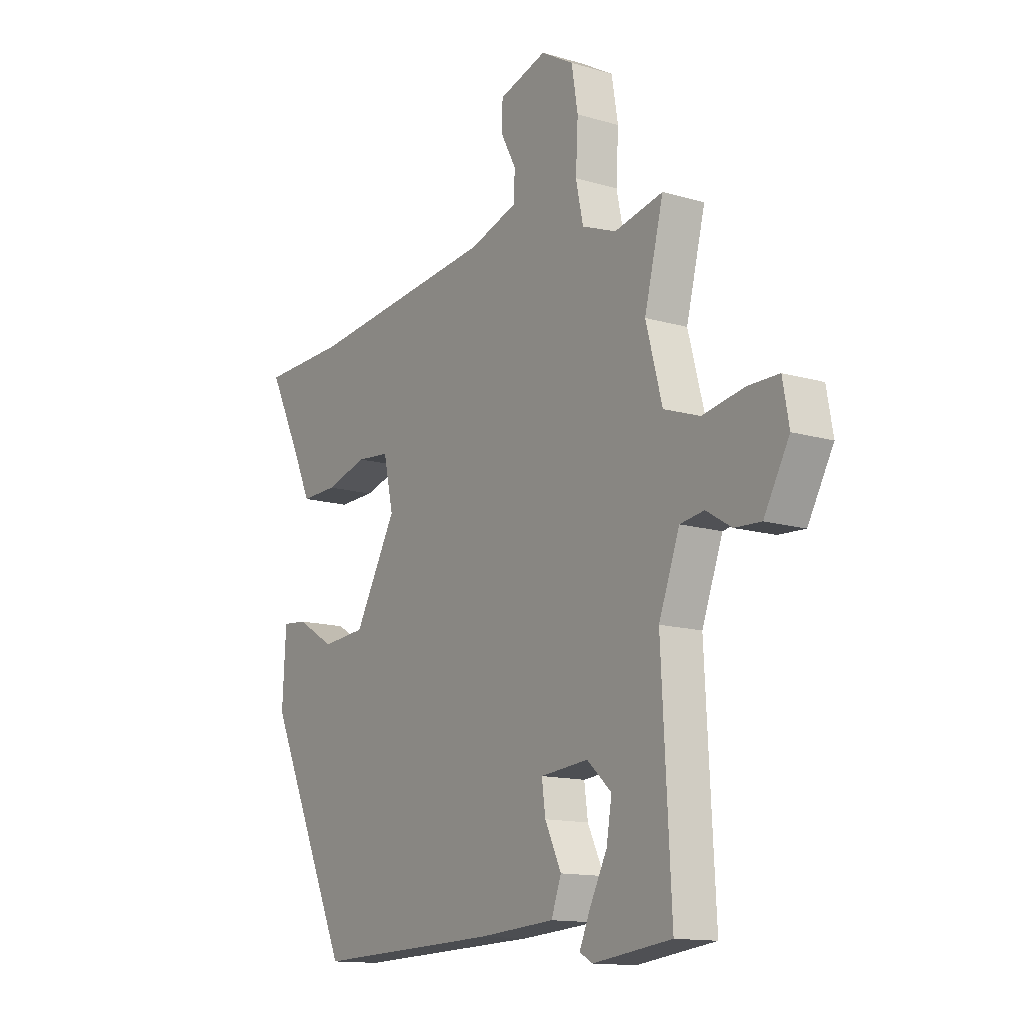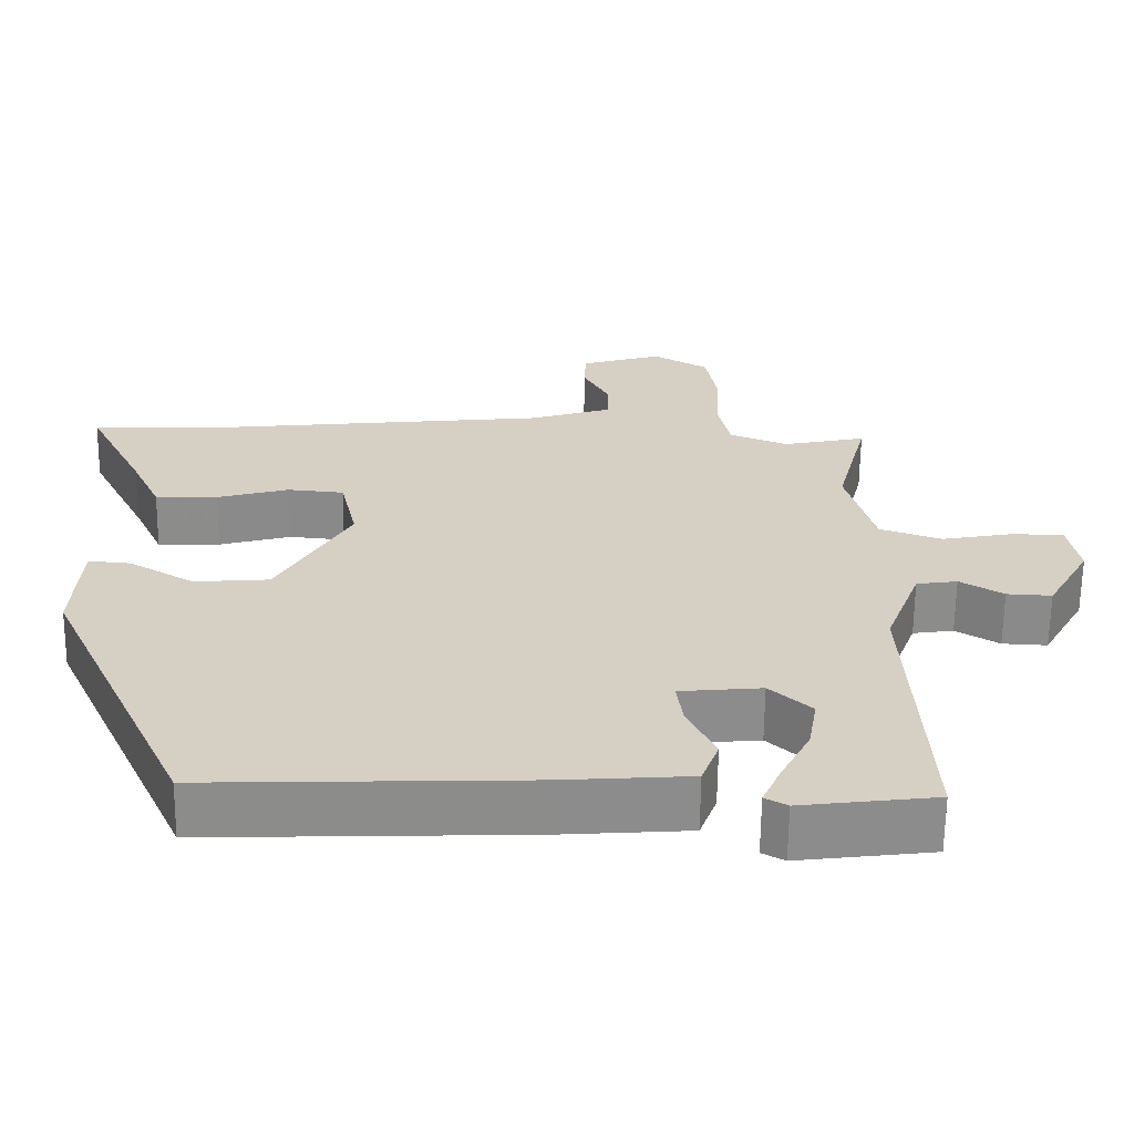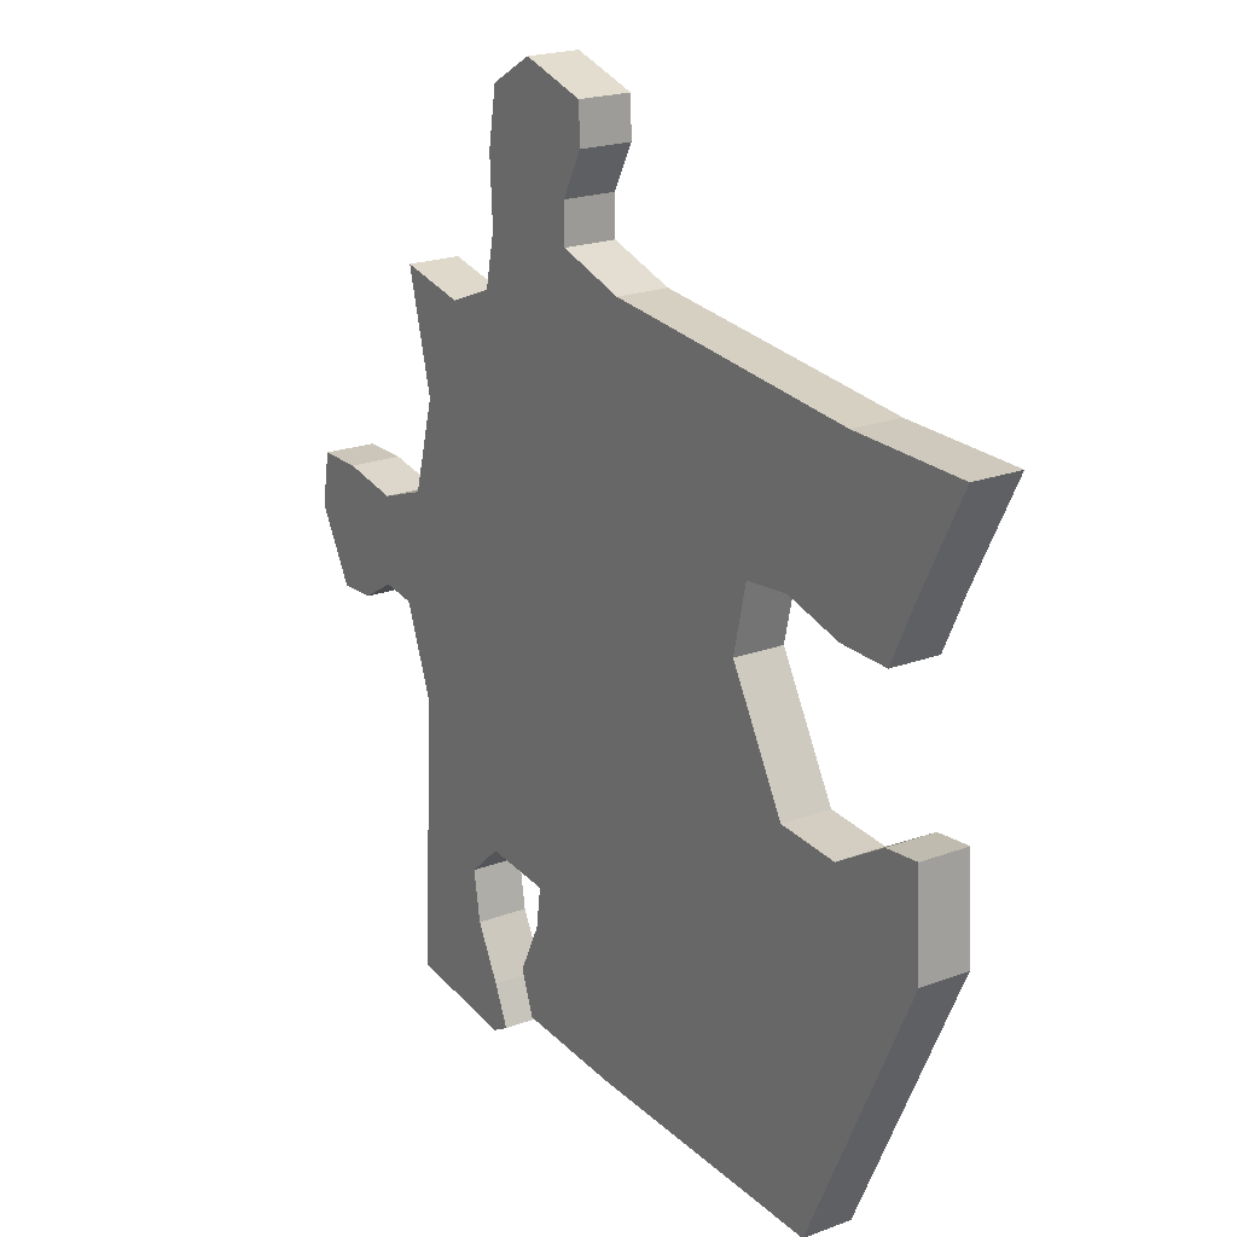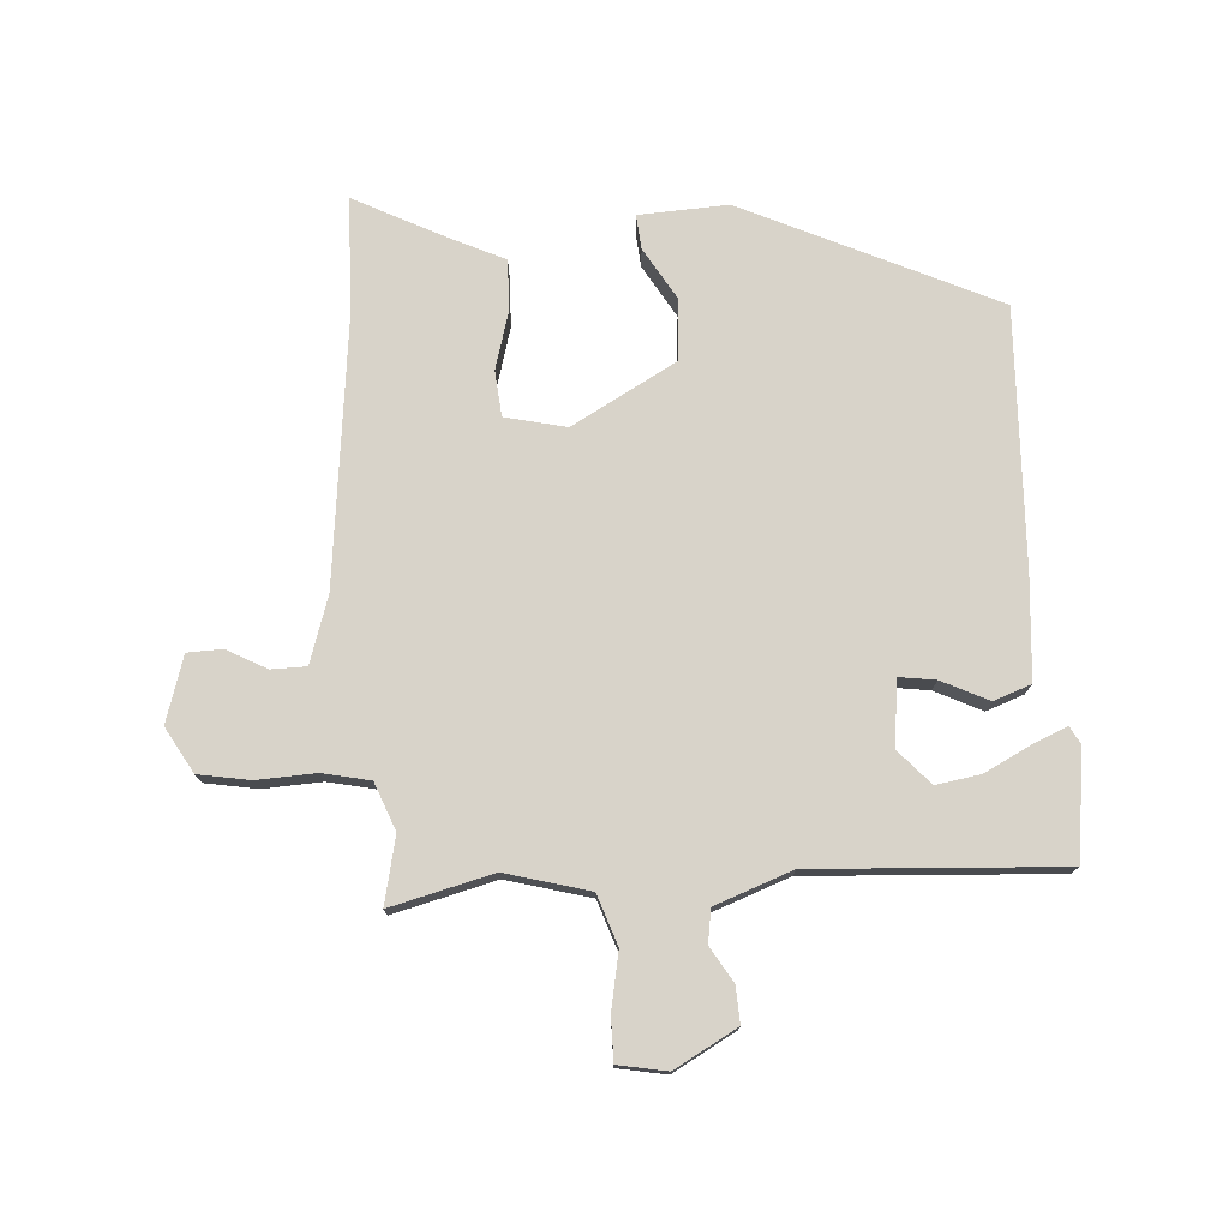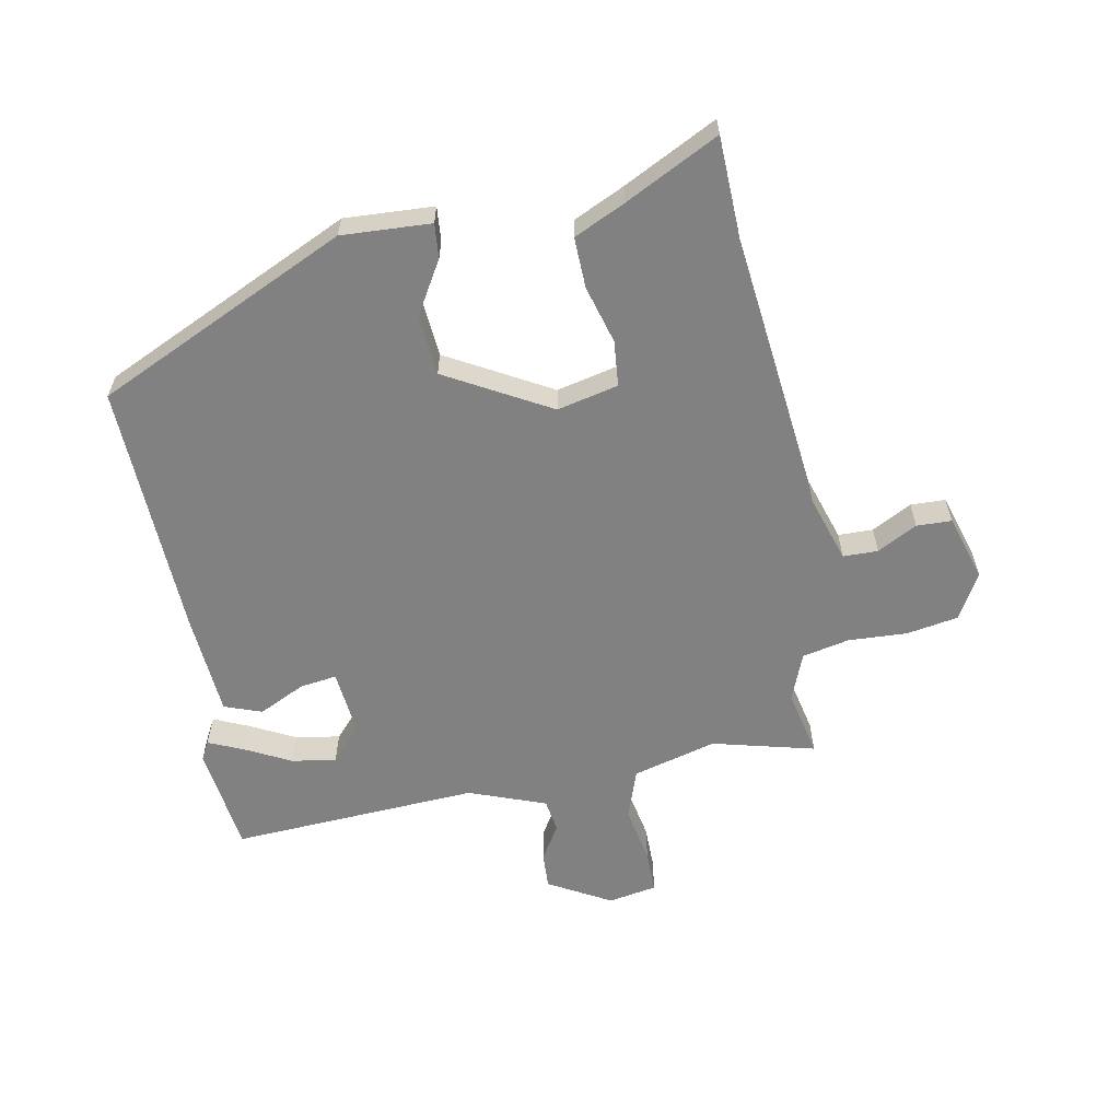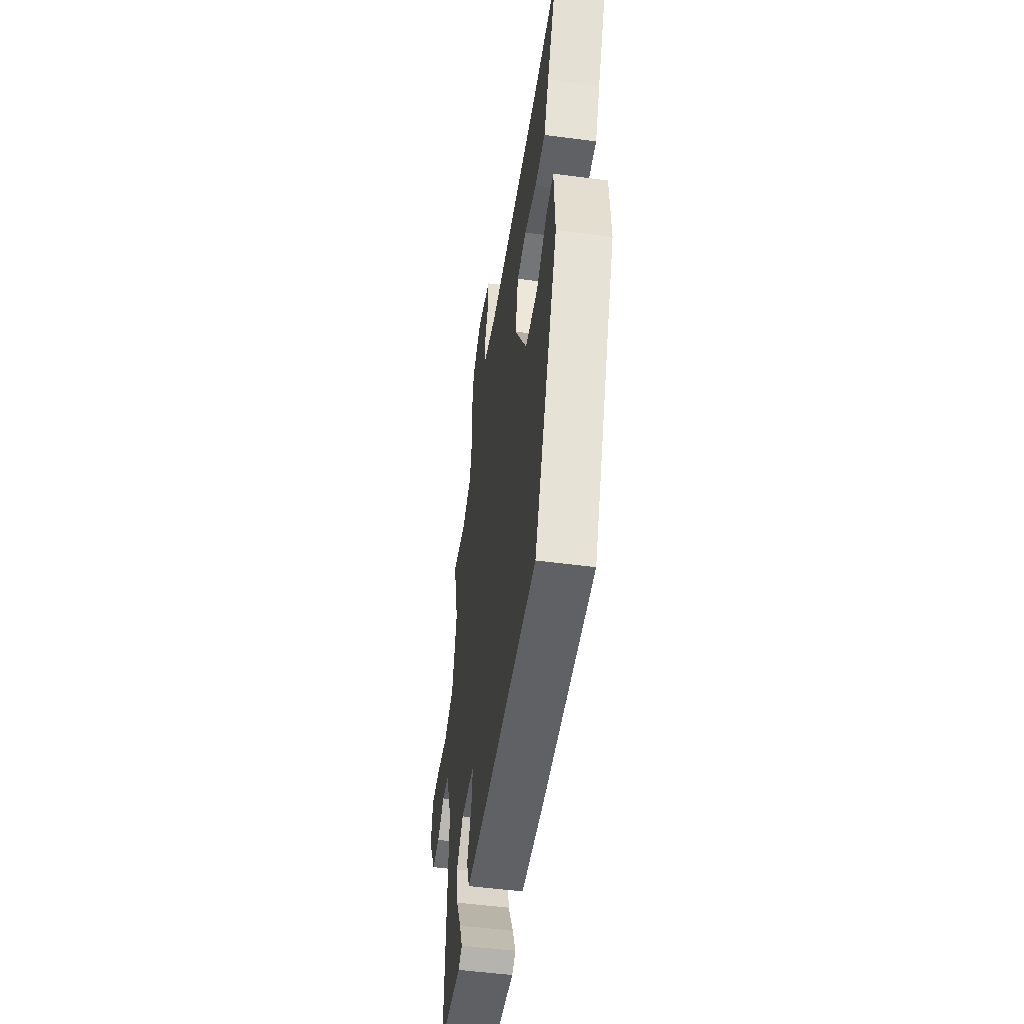
<metadata>
{"format":"obj","ext":"obj","renderer":"f3d","projection":"perspective","resolution":1024,"background":"white","views":[{"elev":-13.5,"azim":56.4,"up":"+Z"},{"elev":-63.9,"azim":-0.7,"up":"+Z"},{"elev":21.0,"azim":-124.0,"up":"+Z"},{"elev":75.8,"azim":86.5,"up":"+Y"},{"elev":-60.5,"azim":-79.1,"up":"+Y"},{"elev":-50.9,"azim":-98.2,"up":"+Z"}]}
</metadata>
<code>
v -0.347 0.07 -0.478
v -0.533 0.07 -0.074
v -0.525 0.07 0.069
v -0.47 0.07 0.064
v -0.386 0.07 0.014
v -0.289 0.07 0.022
v -0.196 0.07 0.188
v -0.218 0.07 0.286
v -0.291 0.07 0.293
v -0.384 0.07 0.267
v -0.465 0.07 0.265
v -0.503 0.07 0.347
v -0.579 0.07 0.498
v -0.39 0.07 0.503
v 0.034 0.07 0.548
v 0.141 0.07 0.582
v 0.142 0.07 0.638
v 0.108 0.07 0.702
v 0.11 0.07 0.758
v 0.216 0.07 0.79
v 0.288 0.07 0.748
v 0.302 0.07 0.665
v 0.297 0.07 0.571
v 0.313 0.07 0.495
v 0.389 0.07 0.465
v 0.496 0.07 0.488
v 0.454 0.07 0.324
v 0.49 0.07 0.19
v 0.57 0.07 0.162
v 0.661 0.07 0.179
v 0.73 0.07 0.179
v 0.744 0.07 0.101
v 0.688 0.07 0.001
v 0.63 0.07 0.004
v 0.574 0.07 0.038
v 0.521 0.07 0.03
v 0.475 0.07 -0.093
v 0.496 0.07 -0.491
v 0.323 0.07 -0.513
v 0.294 0.07 -0.497
v 0.318 0.07 -0.442
v 0.356 0.07 -0.368
v 0.368 0.07 -0.297
v 0.314 0.07 -0.248
v 0.208 0.07 -0.258
v 0.216 0.07 -0.317
v 0.252 0.07 -0.392
v 0.23 0.07 -0.452
v 0.063 0.07 -0.464
v -0.347 0 -0.478
v -0.533 0 -0.074
v -0.525 0 0.069
v -0.47 0 0.064
v -0.386 0 0.014
v -0.289 0 0.022
v -0.196 0 0.188
v -0.218 0 0.286
v -0.291 0 0.293
v -0.384 0 0.267
v -0.465 0 0.265
v -0.503 0 0.347
v -0.579 0 0.498
v -0.39 0 0.503
v 0.034 0 0.548
v 0.141 0 0.582
v 0.142 0 0.638
v 0.108 0 0.702
v 0.11 0 0.758
v 0.216 0 0.79
v 0.288 0 0.748
v 0.302 0 0.665
v 0.297 0 0.571
v 0.313 0 0.495
v 0.389 0 0.465
v 0.496 0 0.488
v 0.454 0 0.324
v 0.49 0 0.19
v 0.57 0 0.162
v 0.661 0 0.179
v 0.73 0 0.179
v 0.744 0 0.101
v 0.688 0 0.001
v 0.63 0 0.004
v 0.574 0 0.038
v 0.521 0 0.03
v 0.475 0 -0.093
v 0.496 0 -0.491
v 0.323 0 -0.513
v 0.294 0 -0.497
v 0.318 0 -0.442
v 0.356 0 -0.368
v 0.368 0 -0.297
v 0.314 0 -0.248
v 0.208 0 -0.258
v 0.216 0 -0.317
v 0.252 0 -0.392
v 0.23 0 -0.452
v 0.063 0 -0.464
f 46 47 48 49
f 45 46 49 1
f 39 40 41 42
f 37 38 39 42
f 36 37 42 43
f 32 33 34 35
f 32 35 36
f 29 30 31 32
f 28 29 32 36
f 27 28 36 43
f 25 26 27
f 24 25 27 43
f 20 21 22 23
f 17 18 19 20
f 16 17 20 23
f 15 16 23 24
f 12 13 14
f 9 10 11 12
f 8 9 12 14
f 2 3 4 5
f 45 1 2 5
f 44 45 5 6
f 24 43 44
f 8 14 15 24
f 7 8 24 44
f 6 7 44
f 98 97 96 95
f 50 98 95 94
f 91 90 89 88
f 91 88 87 86
f 92 91 86 85
f 84 83 82 81
f 85 84 81
f 81 80 79 78
f 85 81 78 77
f 92 85 77 76
f 76 75 74
f 92 76 74 73
f 72 71 70 69
f 69 68 67 66
f 72 69 66 65
f 73 72 65 64
f 63 62 61
f 61 60 59 58
f 63 61 58 57
f 54 53 52 51
f 54 51 50 94
f 55 54 94 93
f 93 92 73
f 73 64 63 57
f 93 73 57 56
f 93 56 55
f 1 50 51 2
f 2 51 52 3
f 3 52 53 4
f 4 53 54 5
f 5 54 55 6
f 6 55 56 7
f 7 56 57 8
f 8 57 58 9
f 9 58 59 10
f 10 59 60 11
f 11 60 61 12
f 12 61 62 13
f 13 62 63 14
f 14 63 64 15
f 15 64 65 16
f 16 65 66 17
f 17 66 67 18
f 18 67 68 19
f 19 68 69 20
f 20 69 70 21
f 21 70 71 22
f 22 71 72 23
f 23 72 73 24
f 24 73 74 25
f 25 74 75 26
f 26 75 76 27
f 27 76 77 28
f 28 77 78 29
f 29 78 79 30
f 30 79 80 31
f 31 80 81 32
f 32 81 82 33
f 33 82 83 34
f 34 83 84 35
f 35 84 85 36
f 36 85 86 37
f 37 86 87 38
f 38 87 88 39
f 39 88 89 40
f 40 89 90 41
f 41 90 91 42
f 42 91 92 43
f 43 92 93 44
f 44 93 94 45
f 45 94 95 46
f 46 95 96 47
f 47 96 97 48
f 48 97 98 49
f 49 98 50 1

</code>
